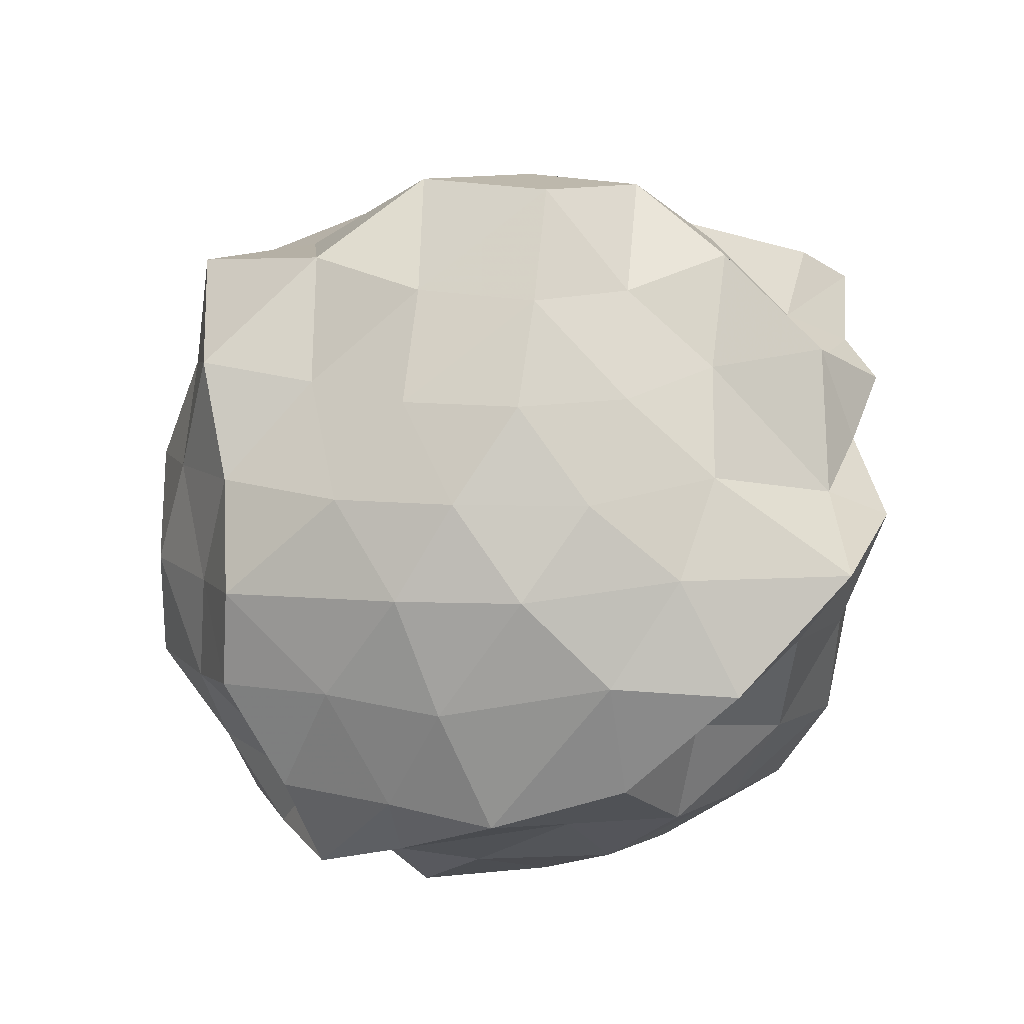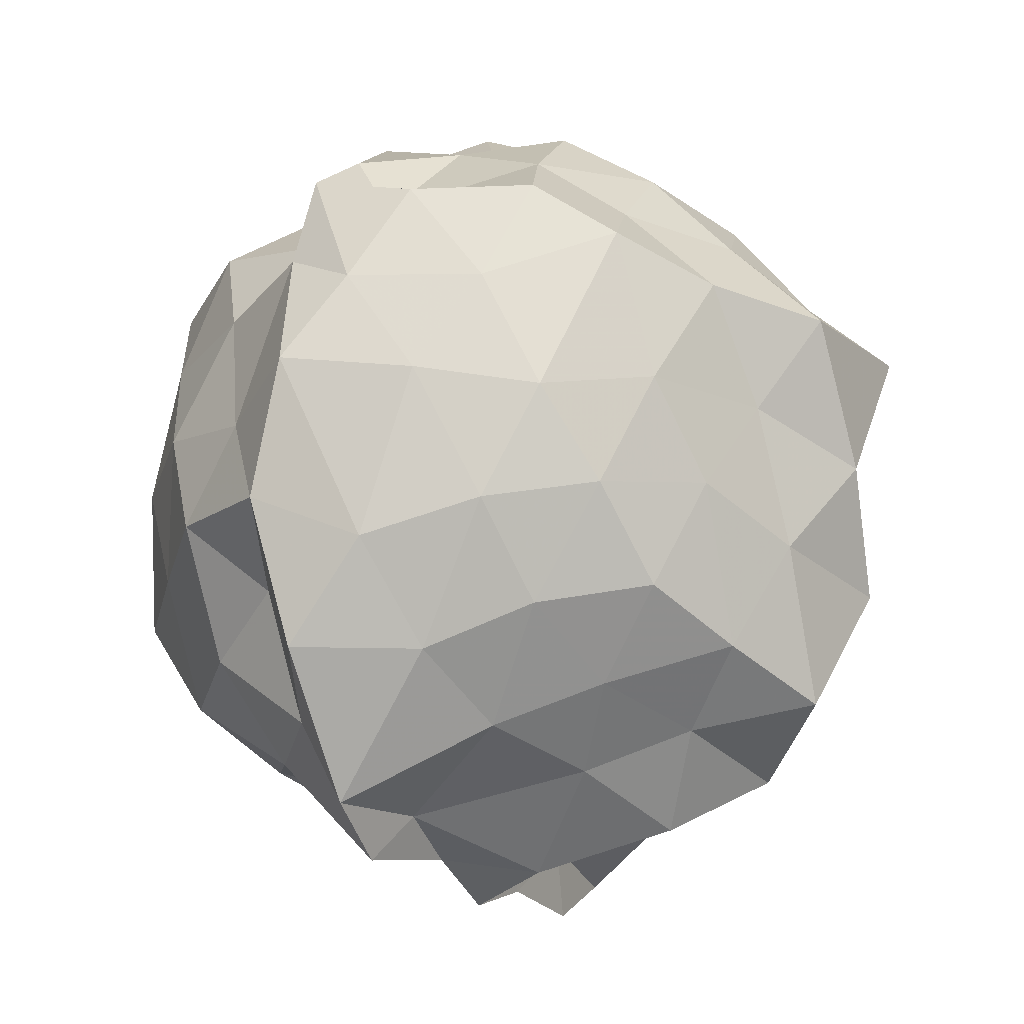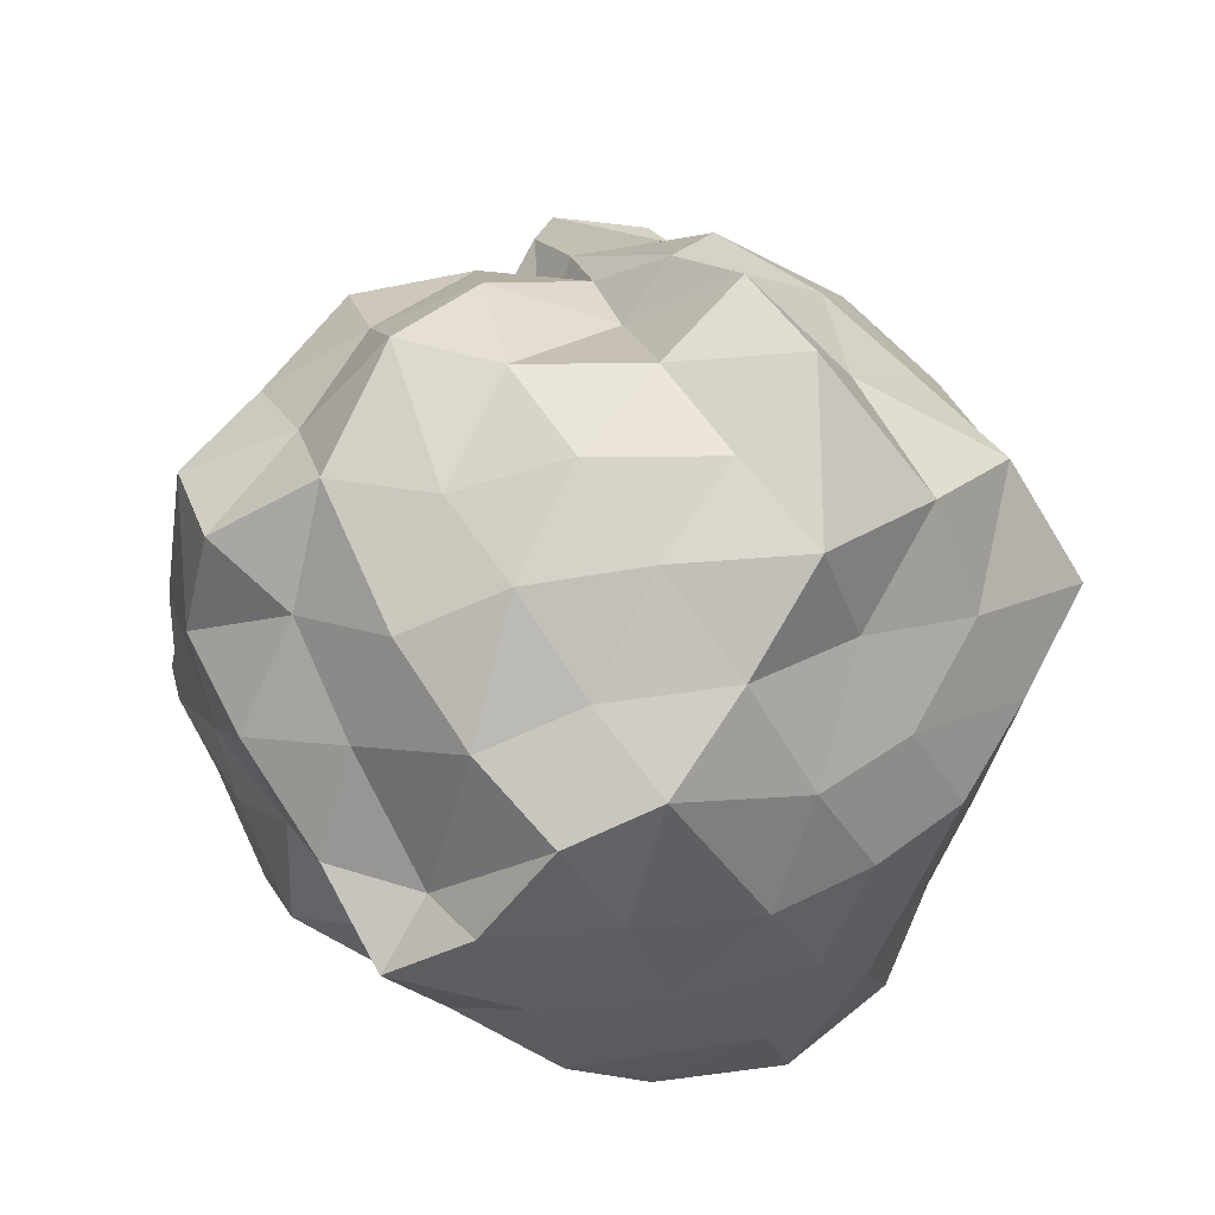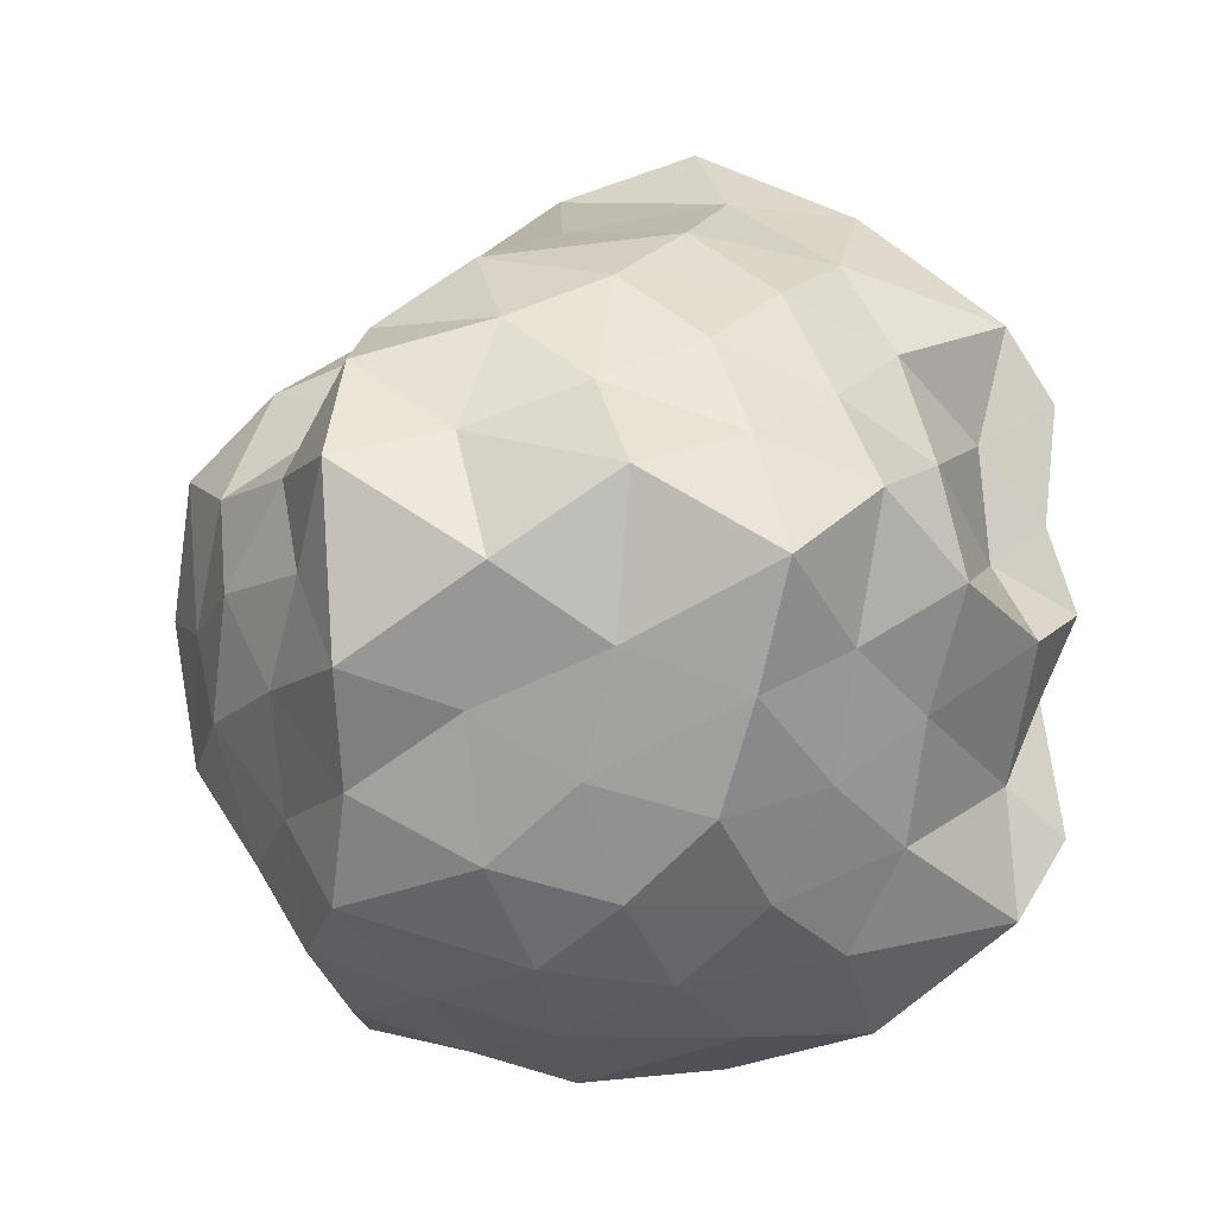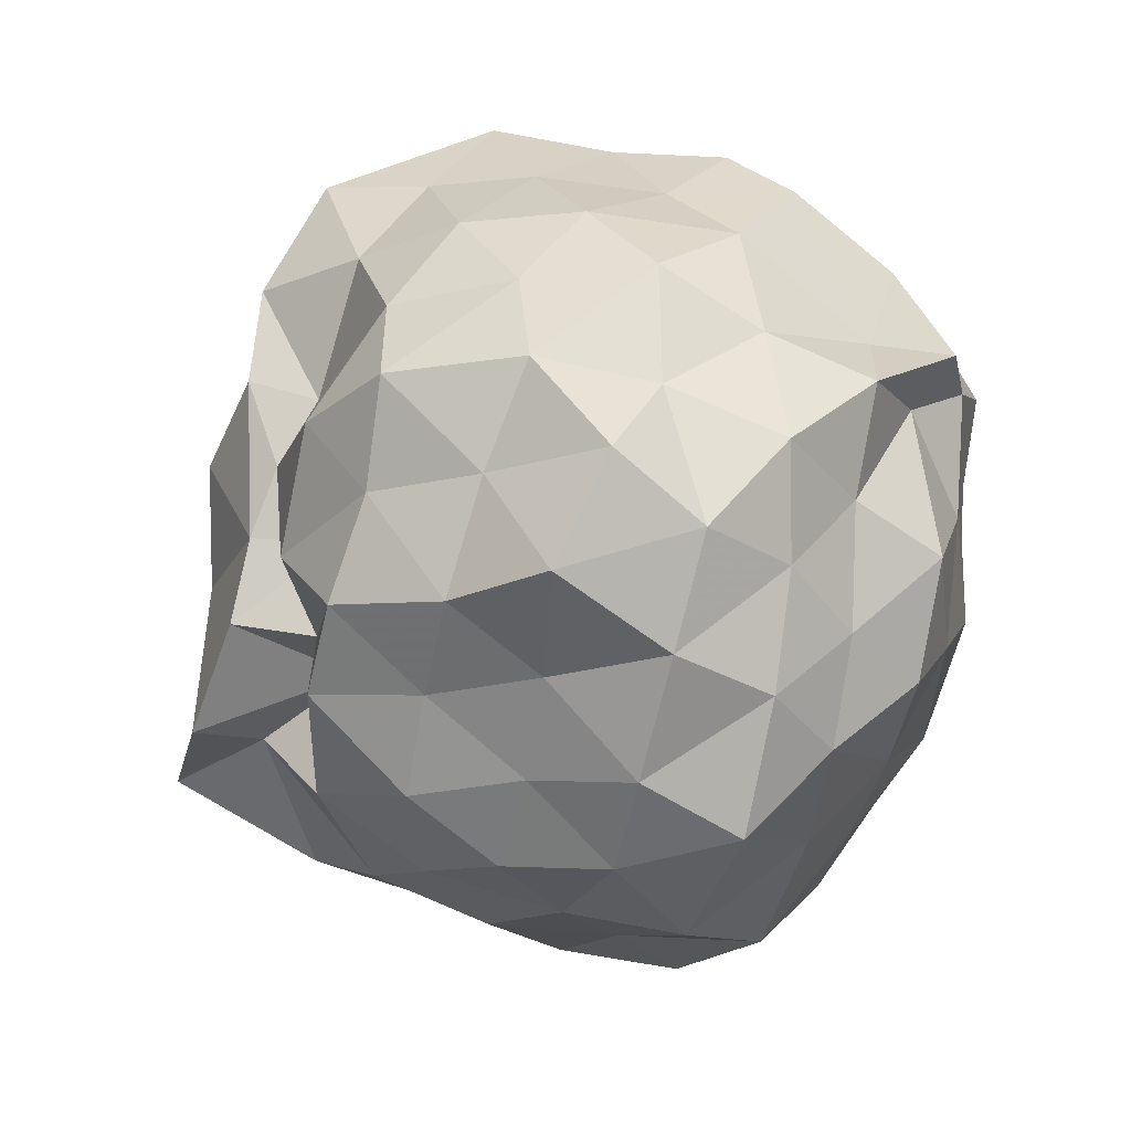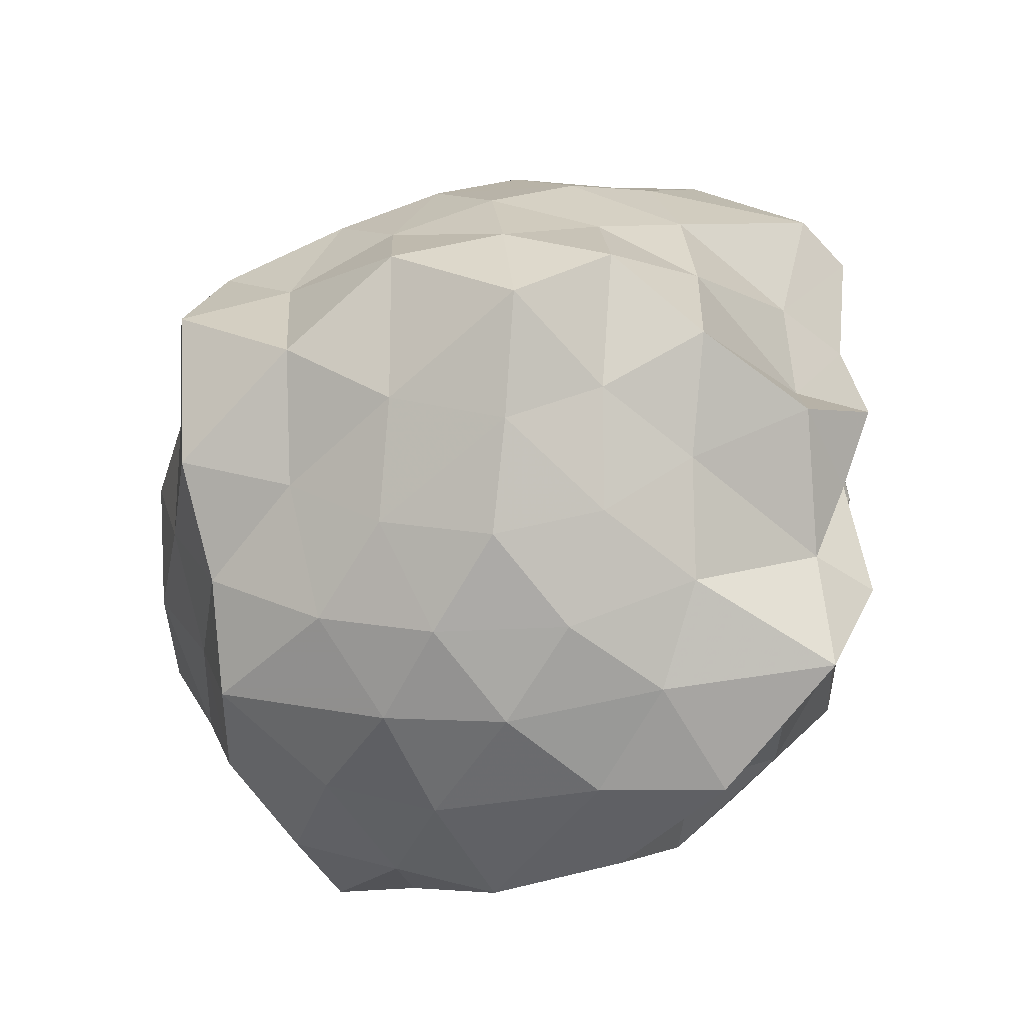
<metadata>
{"format":"obj","ext":"obj","renderer":"f3d","projection":"perspective","resolution":1024,"background":"white","views":[{"elev":-48.9,"azim":122.0,"up":"+Y"},{"elev":-17.9,"azim":28.5,"up":"+Z"},{"elev":-21.1,"azim":50.6,"up":"+Y"},{"elev":-8.4,"azim":106.9,"up":"+Y"},{"elev":77.2,"azim":-113.7,"up":"+Z"},{"elev":-31.1,"azim":126.2,"up":"+Y"}]}
</metadata>
<code>
v -0.954 -0.1322 1.168
v -0.9956 -0.08957 -0.9936
v -0.02226 -0.07448 0.4893
v -0.1546 0.1565 0.582
v -0.4039 0.3724 0.4747
v -0.5142 0.5252 0.4673
v -0.734 0.4654 0.4409
v -0.9229 0.596 0.4421
v -1.084 0.6675 0.6493
v -1.381 0.5538 0.6229
v -1.598 0.4253 0.5378
v -1.72 0.1933 0.6259
v -1.786 -0.08873 0.7332
v -1.676 -0.362 0.6606
v -1.602 -0.6221 0.5637
v -1.37 -0.7818 0.638
v -1.011 -0.8795 0.5709
v -0.9584 -1.005 0.6817
v -0.7037 -0.9706 0.6222
v -0.4301 -0.8439 0.6247
v -0.315 -0.5633 0.6322
v -0.1405 -0.3044 0.5981
v 0.1117 0.145 0.3835
v -0.07849 0.3897 0.4079
v -0.2826 0.5066 0.4369
v -0.6387 0.6496 0.4316
v -0.8058 0.7715 0.4066
v -1.003 0.5484 0.2445
v -1.258 0.7397 0.4052
v -1.516 0.5782 0.3314
v -1.732 0.3246 0.3301
v -1.901 0.08815 0.3965
v -1.821 -0.2541 0.4459
v -1.715 -0.5178 0.3473
v -1.53 -0.7556 0.357
v -1.262 -0.9062 0.3991
v -1.003 -1.032 0.4664
v -0.8266 -1.058 0.3854
v -0.5189 -0.9412 0.3706
v -0.244 -0.7604 0.491
v -0.09313 -0.5293 0.4076
v 0.09299 -0.291 0.3612
v -0.0345 0.2134 0.1452
v -0.1716 0.4816 0.09465
v -0.3792 0.6736 0.225
v -0.6329 0.786 0.1054
v -0.9714 0.96 0.2218
v -1.029 0.8126 0.09106
v -1.442 0.6959 0.07101
v -1.664 0.4904 0.1085
v -1.811 0.2124 0.06827
v -1.965 -0.09266 0.09423
v -1.815 -0.3952 0.1264
v -1.673 -0.6666 0.06313
v -1.458 -0.8752 0.1186
v -1.182 -0.9971 0.07762
v -0.9692 -1.129 0.1739
v -0.6596 -1.024 0.1304
v -0.3885 -0.8894 0.08328
v -0.1853 -0.6847 0.1315
v -0.05119 -0.3712 0.1268
v 0.09221 -0.08368 0.03146
v -0.1062 0.3181 -0.1337
v -0.3146 0.5931 -0.1139
v -0.5361 0.7361 -0.2127
v -0.841 0.8824 -0.2277
v -1.004 1.056 -0.1064
v -1.322 0.8175 -0.1359
v -1.541 0.5618 -0.1841
v -1.763 0.343 -0.2282
v -1.927 0.1018 -0.1563
v -1.882 -0.3043 -0.1682
v -1.748 -0.5303 -0.2621
v -1.553 -0.7455 -0.208
v -1.356 -0.9479 -0.1443
v -1.063 -1.098 -0.1558
v -0.7987 -1.027 -0.2714
v -0.5293 -0.9228 -0.1868
v -0.2964 -0.7607 -0.139
v -0.1299 -0.5174 -0.09782
v -0.02623 -0.2538 -0.2031
v 0.04293 0.1067 -0.2539
v -0.2516 0.4246 -0.3424
v -0.4711 0.5654 -0.444
v -0.7469 0.6908 -0.5135
v -1.009 0.8708 -0.4965
v -1.129 0.723 -0.3
v -1.343 0.5892 -0.4437
v -1.551 0.3878 -0.5178
v -1.684 0.1494 -0.4333
v -1.808 -0.07693 -0.3185
v -1.68 -0.3 -0.4285
v -1.563 -0.566 -0.5076
v -1.36 -0.7735 -0.4517
v -1.14 -0.8933 -0.3275
v -0.9959 -1.018 -0.5159
v -0.7231 -0.8542 -0.5166
v -0.4766 -0.7558 -0.412
v -0.241 -0.5903 -0.3583
v -0.1443 -0.3512 -0.4654
v -0.04172 -0.08078 -0.5661
v -0.137 0.1914 -0.4633
v -0.2227 -0.0783 0.7433
v -0.3648 0.1586 0.8189
v -0.5277 0.4306 0.7633
v -0.7552 0.6011 0.612
v -0.9506 0.5475 0.8243
v -1.213 0.4292 0.767
v -1.469 0.2971 0.7127
v -1.588 0.07964 0.8205
v -1.538 -0.2669 0.8579
v -1.462 -0.5017 0.7355
v -1.194 -0.6299 0.7755
v -0.9746 -0.78 0.8331
v -0.8454 -0.843 0.6448
v -0.5178 -0.6505 0.7815
v -0.339 -0.3461 0.8158
v -0.4542 -0.1302 0.912
v -0.5549 0.2429 0.9836
v -0.7657 0.3731 0.8904
v -1.077 0.3135 0.965
v -1.301 0.1795 0.8788
v -1.387 -0.08735 0.9894
v -1.296 -0.4137 0.9062
v -1.053 -0.5162 0.9975
v -0.7838 -0.5849 0.8952
v -0.5599 -0.4226 0.9549
v -0.6722 -0.06335 1.068
v -0.8585 0.1283 1.004
v -1.141 0.0909 1.131
v -1.174 -0.2583 1.068
v -0.8337 -0.3086 1.017
v -0.3818 0.3105 -0.5858
v -0.6596 0.4555 -0.6599
v -0.9979 0.5865 -0.8443
v -1.091 0.641 -0.6275
v -1.251 0.3952 -0.6897
v -1.453 0.1605 -0.6561
v -1.597 -0.07274 -0.5712
v -1.463 -0.3343 -0.6414
v -1.285 -0.5825 -0.6857
v -1.086 -0.8137 -0.6473
v -0.9953 -0.774 -0.8462
v -0.6582 -0.627 -0.6628
v -0.4144 -0.5124 -0.5628
v -0.3114 -0.2392 -0.6351
v -0.2458 0.08473 -0.7123
v -0.5647 0.1852 -0.7633
v -0.9703 0.3047 -0.78
v -1.001 0.3956 -0.9521
v -1.059 0.1804 -0.813
v -1.336 -0.09039 -0.7425
v -1.064 -0.3498 -0.7615
v -1.017 -0.5892 -0.9536
v -0.9698 -0.4725 -0.8287
v -0.5479 -0.3579 -0.7358
v -0.4415 -0.09146 -0.8477
v -0.9671 0.02814 -0.8032
v -0.993 0.1166 -0.9269
v -1.006 -0.1418 -0.7472
v -0.9995 -0.2798 -0.9038
v -0.774 -0.1766 -0.94
f 3 23 4
f 4 23 24
f 4 24 5
f 5 24 25
f 5 25 6
f 6 25 26
f 6 26 7
f 7 26 27
f 7 27 8
f 8 27 28
f 8 28 9
f 9 28 29
f 9 29 10
f 10 29 30
f 10 30 11
f 11 30 31
f 11 31 12
f 12 31 32
f 12 32 13
f 13 32 33
f 13 33 14
f 14 33 34
f 14 34 15
f 15 34 35
f 15 35 16
f 16 35 36
f 16 36 17
f 17 36 37
f 17 37 18
f 18 37 38
f 18 38 19
f 19 38 39
f 19 39 20
f 20 39 40
f 20 40 21
f 21 40 41
f 21 41 22
f 22 41 42
f 22 42 3
f 3 42 23
f 23 43 24
f 24 43 44
f 24 44 25
f 25 44 45
f 25 45 26
f 26 45 46
f 26 46 27
f 27 46 47
f 27 47 28
f 28 47 48
f 28 48 29
f 29 48 49
f 29 49 30
f 30 49 50
f 30 50 31
f 31 50 51
f 31 51 32
f 32 51 52
f 32 52 33
f 33 52 53
f 33 53 34
f 34 53 54
f 34 54 35
f 35 54 55
f 35 55 36
f 36 55 56
f 36 56 37
f 37 56 57
f 37 57 38
f 38 57 58
f 38 58 39
f 39 58 59
f 39 59 40
f 40 59 60
f 40 60 41
f 41 60 61
f 41 61 42
f 42 61 62
f 42 62 23
f 23 62 43
f 43 63 44
f 44 63 64
f 44 64 45
f 45 64 65
f 45 65 46
f 46 65 66
f 46 66 47
f 47 66 67
f 47 67 48
f 48 67 68
f 48 68 49
f 49 68 69
f 49 69 50
f 50 69 70
f 50 70 51
f 51 70 71
f 51 71 52
f 52 71 72
f 52 72 53
f 53 72 73
f 53 73 54
f 54 73 74
f 54 74 55
f 55 74 75
f 55 75 56
f 56 75 76
f 56 76 57
f 57 76 77
f 57 77 58
f 58 77 78
f 58 78 59
f 59 78 79
f 59 79 60
f 60 79 80
f 60 80 61
f 61 80 81
f 61 81 62
f 62 81 82
f 62 82 43
f 43 82 63
f 63 83 64
f 64 83 84
f 64 84 65
f 65 84 85
f 65 85 66
f 66 85 86
f 66 86 67
f 67 86 87
f 67 87 68
f 68 87 88
f 68 88 69
f 69 88 89
f 69 89 70
f 70 89 90
f 70 90 71
f 71 90 91
f 71 91 72
f 72 91 92
f 72 92 73
f 73 92 93
f 73 93 74
f 74 93 94
f 74 94 75
f 75 94 95
f 75 95 76
f 76 95 96
f 76 96 77
f 77 96 97
f 77 97 78
f 78 97 98
f 78 98 79
f 79 98 99
f 79 99 80
f 80 99 100
f 80 100 81
f 81 100 101
f 81 101 82
f 82 101 102
f 82 102 63
f 63 102 83
f 103 104 118
f 104 119 118
f 104 105 119
f 105 120 119
f 105 106 120
f 106 107 120
f 107 121 120
f 107 108 121
f 108 122 121
f 108 109 122
f 109 110 122
f 110 123 122
f 110 111 123
f 111 124 123
f 111 112 124
f 112 113 124
f 113 125 124
f 113 114 125
f 114 126 125
f 114 115 126
f 115 116 126
f 116 127 126
f 116 117 127
f 117 118 127
f 117 103 118
f 118 119 128
f 119 129 128
f 119 120 129
f 120 121 129
f 121 130 129
f 121 122 130
f 122 123 130
f 123 131 130
f 123 124 131
f 124 125 131
f 125 132 131
f 125 126 132
f 126 127 132
f 127 128 132
f 127 118 128
f 133 148 134
f 134 148 149
f 134 149 135
f 135 149 150
f 135 150 136
f 136 150 137
f 137 150 151
f 137 151 138
f 138 151 152
f 138 152 139
f 139 152 140
f 140 152 153
f 140 153 141
f 141 153 154
f 141 154 142
f 142 154 143
f 143 154 155
f 143 155 144
f 144 155 156
f 144 156 145
f 145 156 146
f 146 156 157
f 146 157 147
f 147 157 148
f 147 148 133
f 148 158 149
f 149 158 159
f 149 159 150
f 150 159 151
f 151 159 160
f 151 160 152
f 152 160 153
f 153 160 161
f 153 161 154
f 154 161 155
f 155 161 162
f 155 162 156
f 156 162 157
f 157 162 158
f 157 158 148
f 3 4 103
f 103 4 104
f 4 5 104
f 104 5 105
f 5 6 105
f 105 6 106
f 6 7 106
f 7 8 106
f 106 8 107
f 8 9 107
f 107 9 108
f 9 10 108
f 108 10 109
f 10 11 109
f 11 12 109
f 109 12 110
f 12 13 110
f 110 13 111
f 13 14 111
f 111 14 112
f 14 15 112
f 15 16 112
f 112 16 113
f 16 17 113
f 113 17 114
f 17 18 114
f 114 18 115
f 18 19 115
f 19 20 115
f 115 20 116
f 20 21 116
f 116 21 117
f 21 22 117
f 117 22 103
f 22 3 103
f 83 133 84
f 84 133 134
f 84 134 85
f 85 134 135
f 85 135 86
f 86 135 136
f 86 136 87
f 87 136 88
f 88 136 137
f 88 137 89
f 89 137 138
f 89 138 90
f 90 138 139
f 90 139 91
f 91 139 92
f 92 139 140
f 92 140 93
f 93 140 141
f 93 141 94
f 94 141 142
f 94 142 95
f 95 142 96
f 96 142 143
f 96 143 97
f 97 143 144
f 97 144 98
f 98 144 145
f 98 145 99
f 99 145 100
f 100 145 146
f 100 146 101
f 101 146 147
f 101 147 102
f 102 147 133
f 102 133 83
f 128 129 1
f 129 130 1
f 130 131 1
f 131 132 1
f 132 128 1
f 159 158 2
f 160 159 2
f 161 160 2
f 162 161 2
f 158 162 2

</code>
